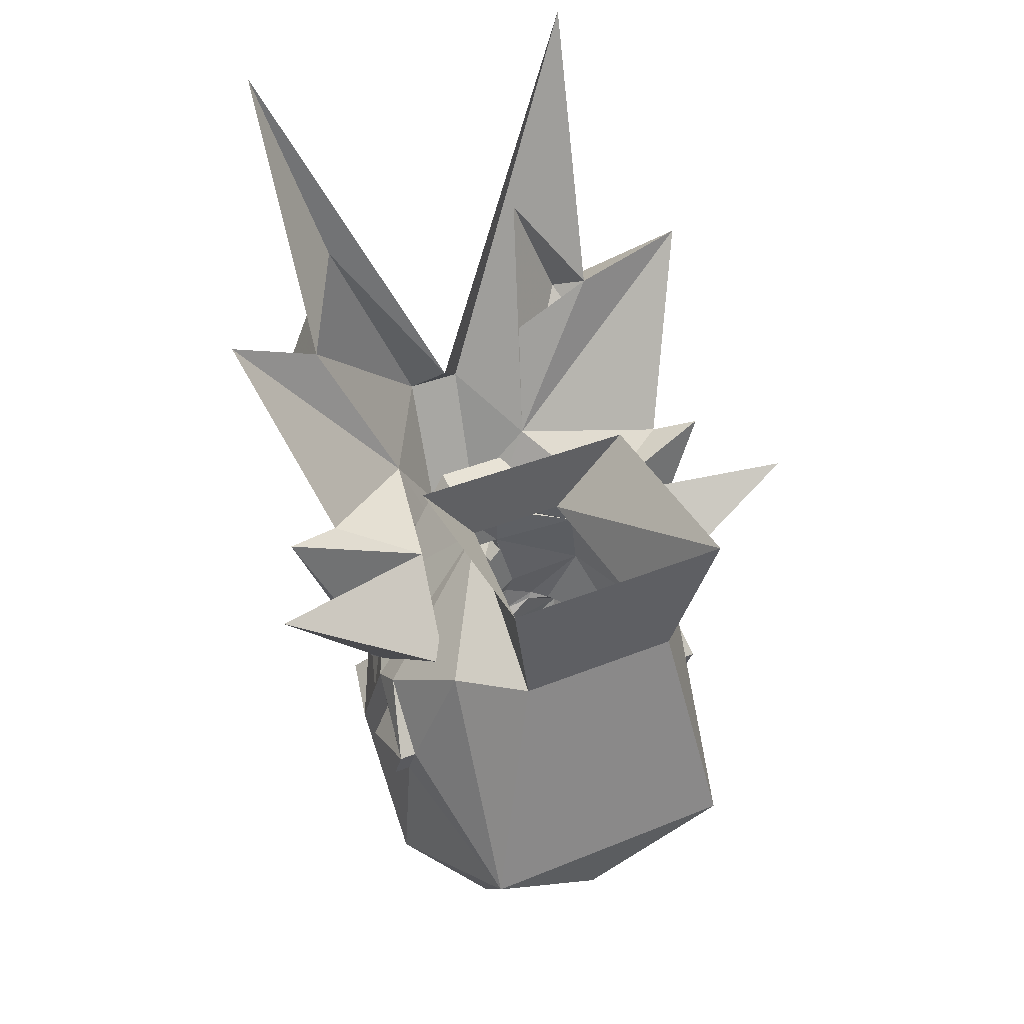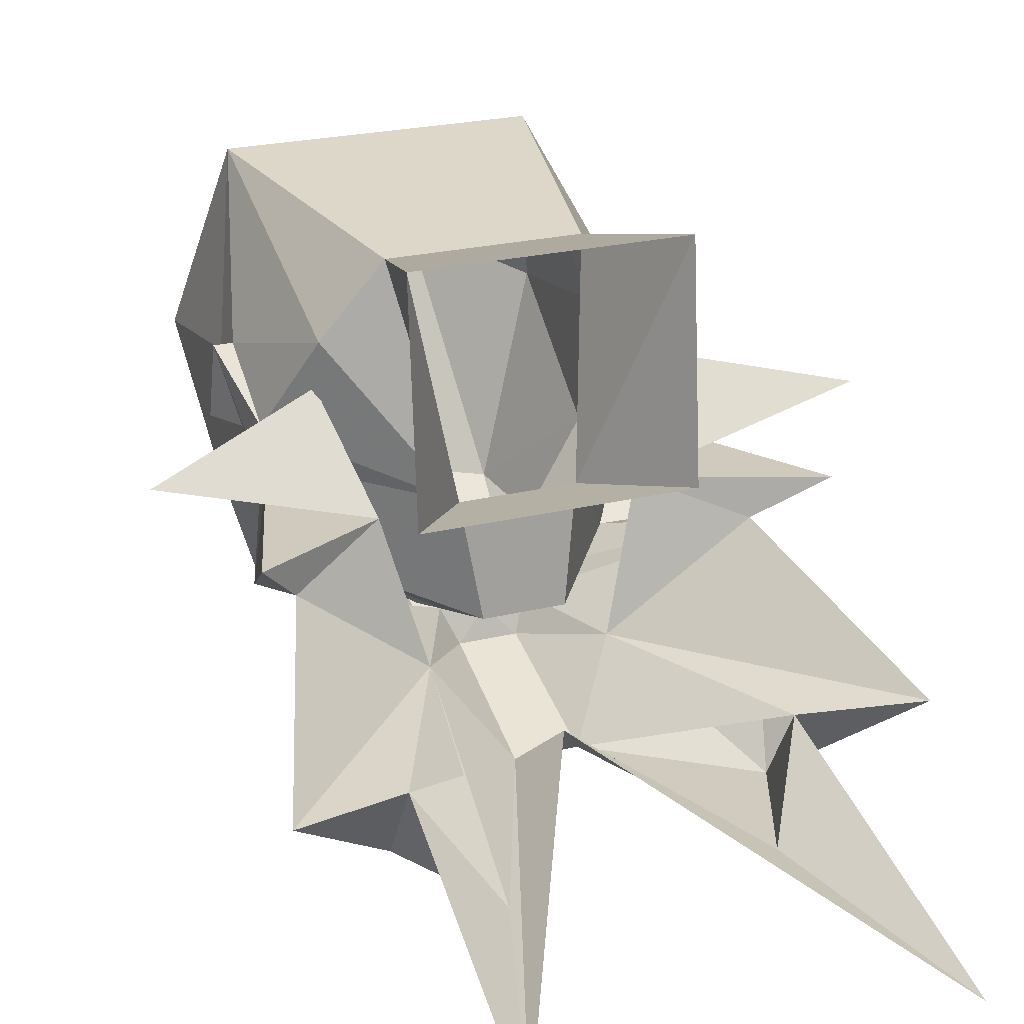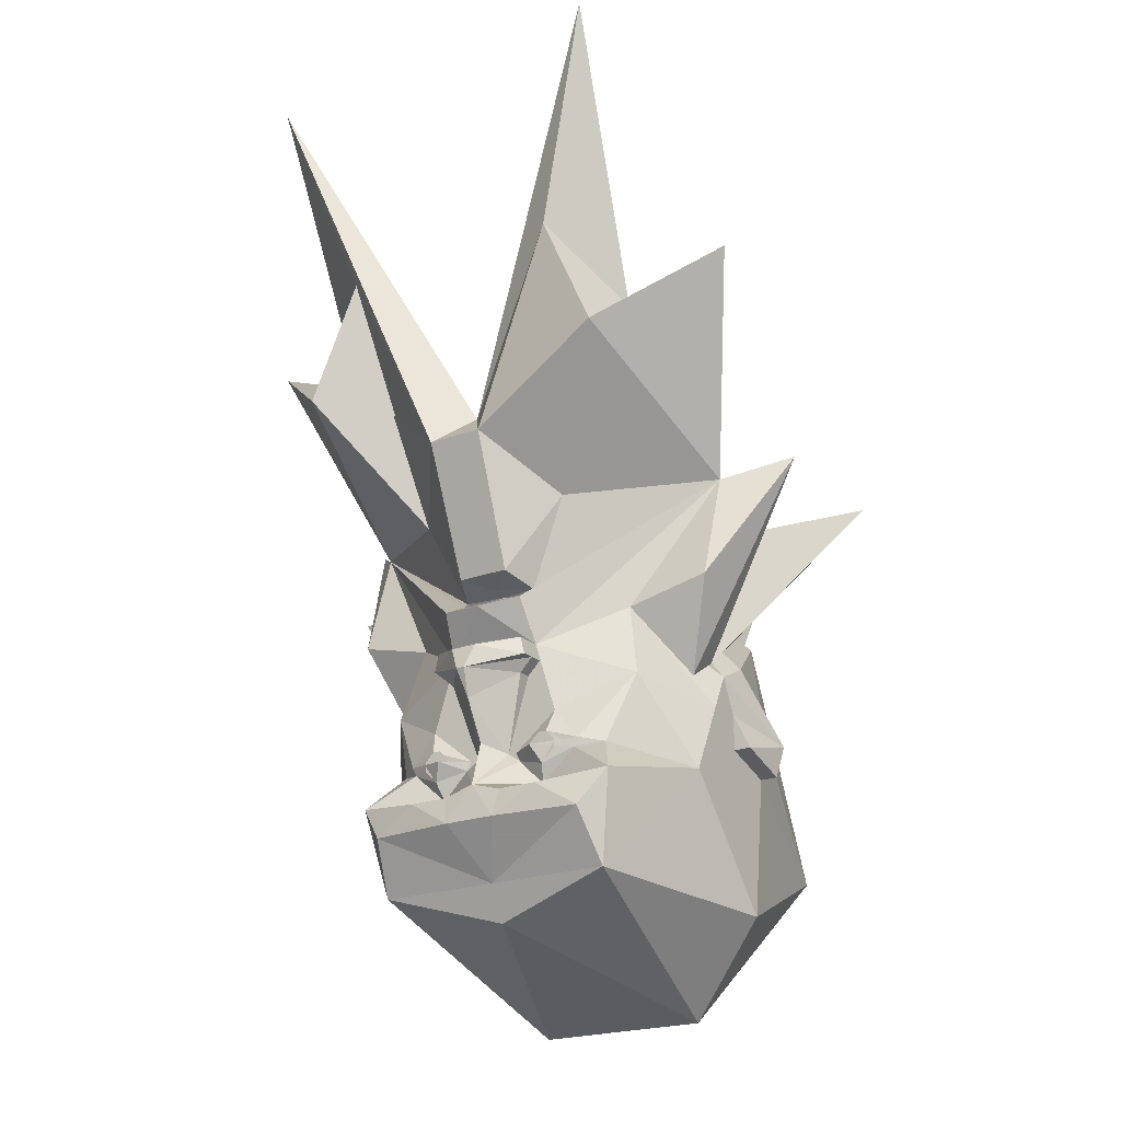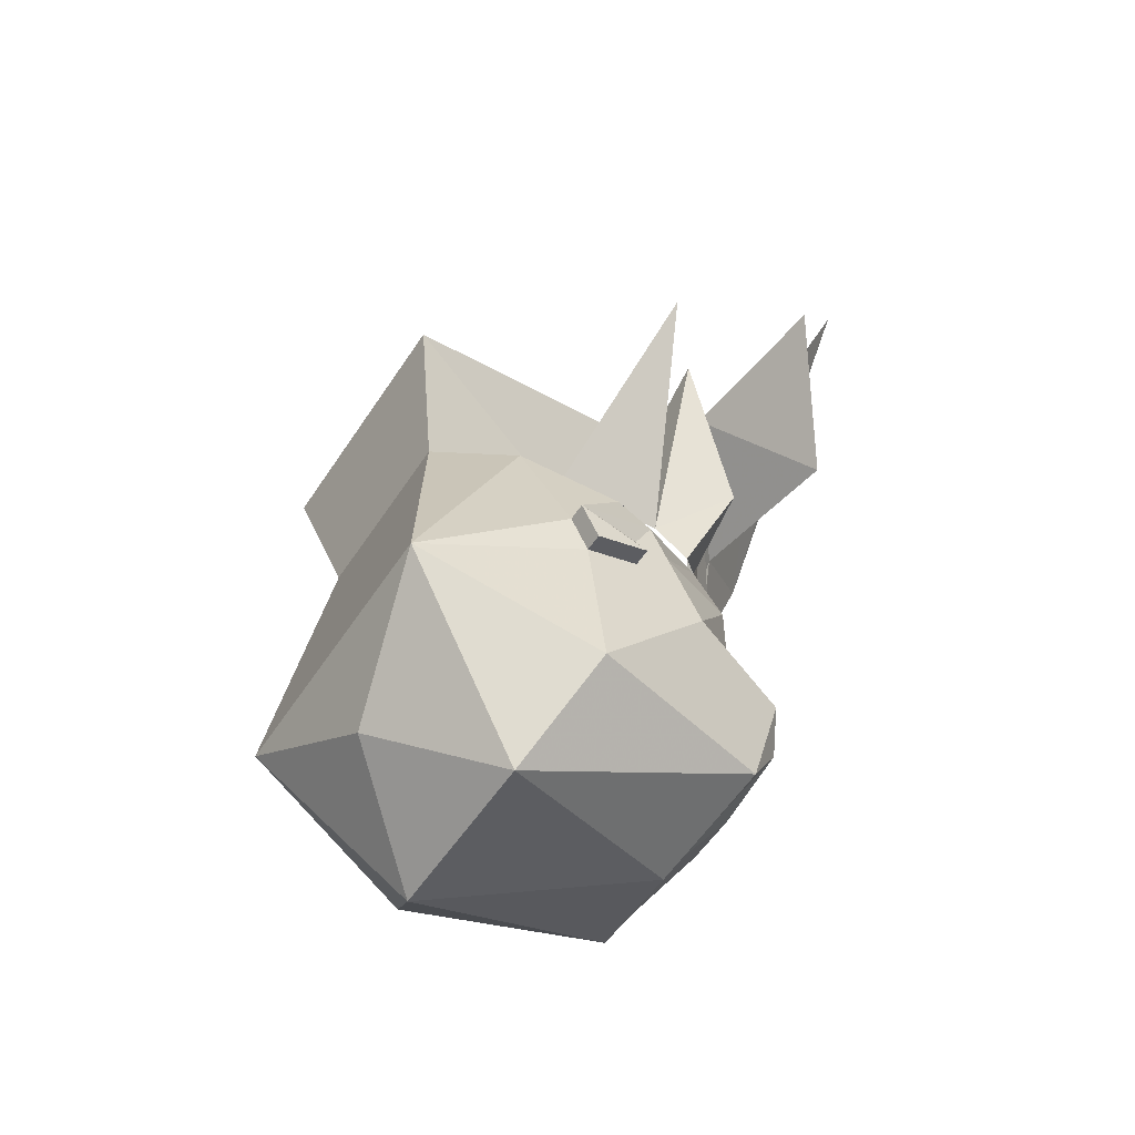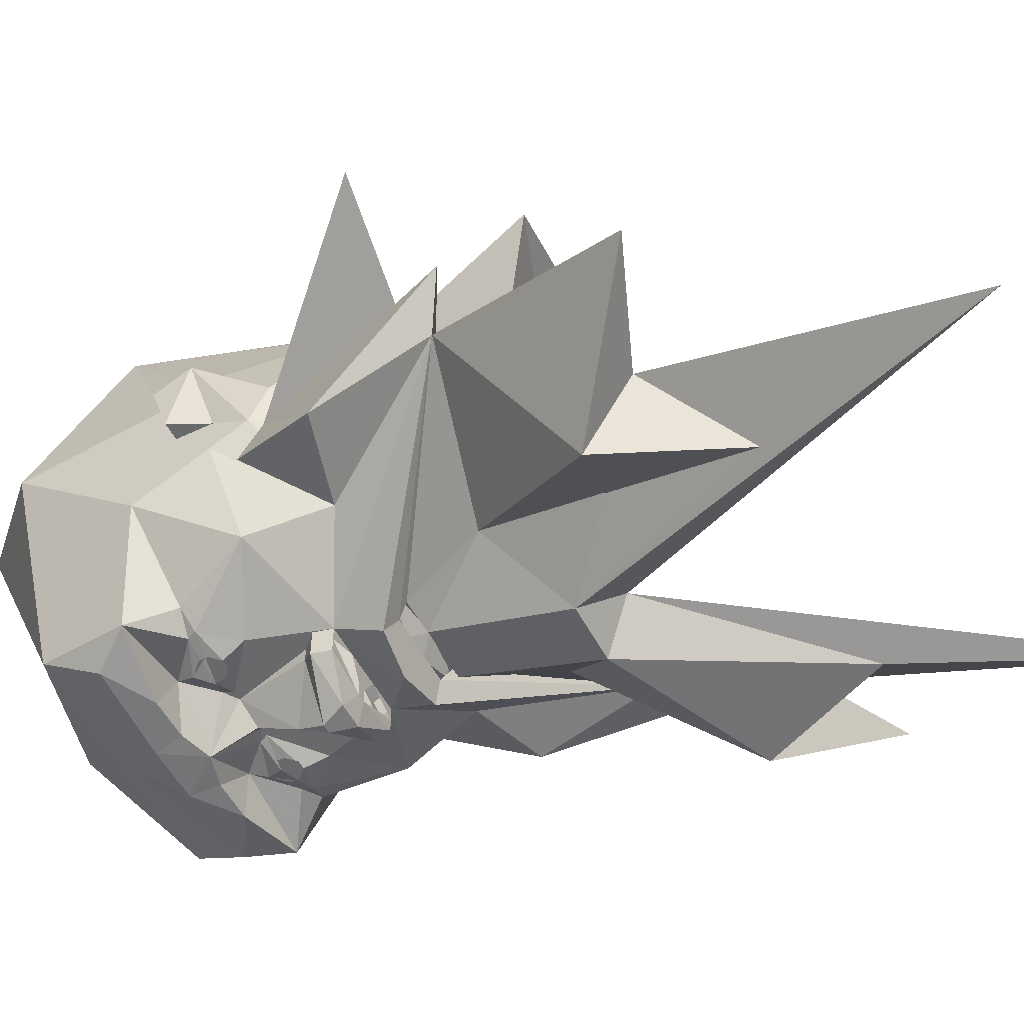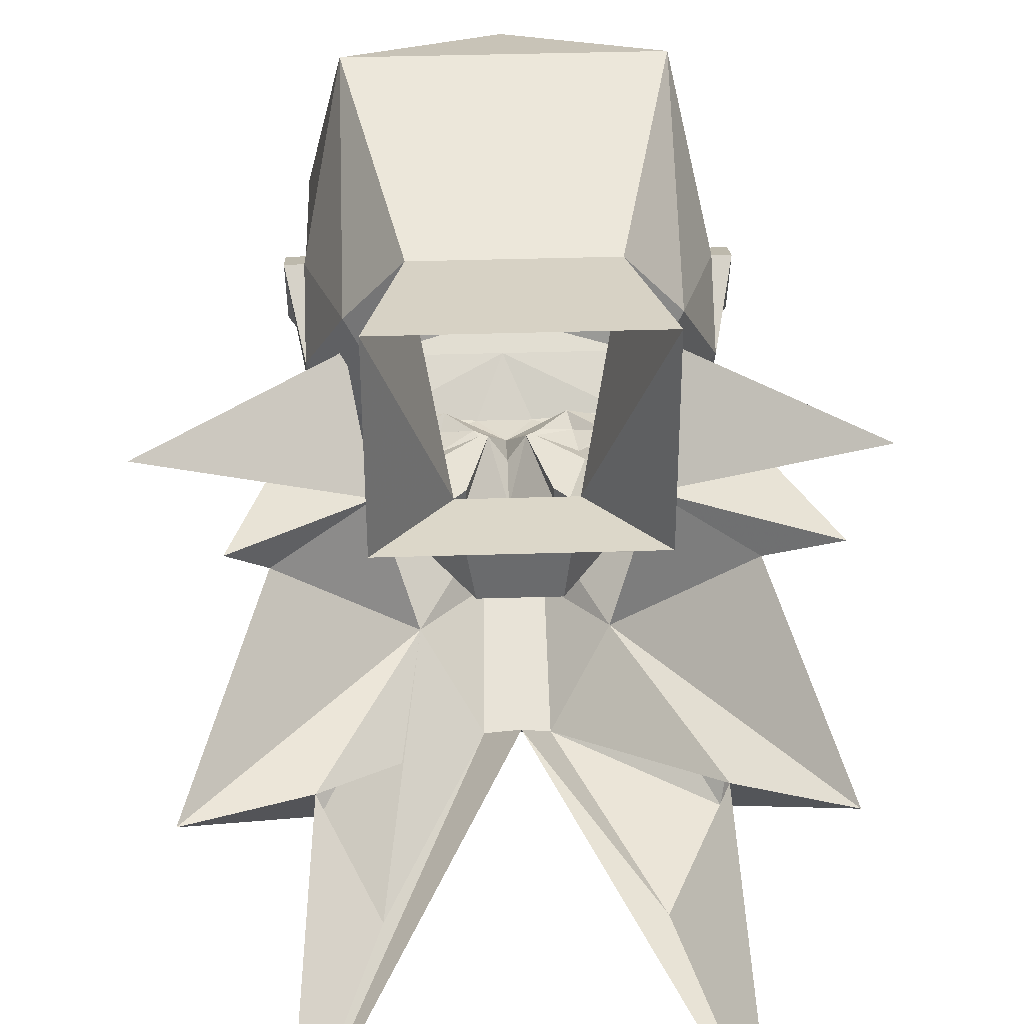
<metadata>
{"format":"obj","ext":"obj","renderer":"f3d","projection":"perspective","resolution":1024,"background":"white","views":[{"elev":36.7,"azim":-28.0,"up":"+Y"},{"elev":22.8,"azim":156.8,"up":"+Z"},{"elev":-21.4,"azim":-146.6,"up":"+Y"},{"elev":-54.8,"azim":57.4,"up":"+Y"},{"elev":-52.6,"azim":117.1,"up":"+Z"},{"elev":41.7,"azim":177.9,"up":"+Z"}]}
</metadata>
<code>
v -0.3125 -0.07812 -0.125
v -0.3125 -0.07812 -0.0625
v -0.3125 -0.01562 -0.09375
v -0.2188 0.08594 -0.25
v -0.25 -0.04688 -0.2812
v -0.3125 -0.2031 -0.1875
v -0.3125 -0.1406 -0.0625
v -0.3438 -0.1406 -0.0625
v -0.3438 -0.1094 0.0625
v -0.3125 0.01562 -0.03125
v -0.09375 0.2656 -0.09375
v -0.07031 0.2812 -0.2812
v -0.07031 0.125 -0.3281
v -0.1016 0.1094 -0.3203
v -0.07812 0.1094 -0.3281
v -0.08594 0.01562 -0.3438
v -0.125 -0.1094 -0.3438
v -0.1719 -0.1641 -0.3438
v -0.2109 -0.1719 -0.3203
v -0.25 -0.2344 -0.375
v -0.2188 -0.3906 -0.3438
v -0.3125 -0.4219 0
v -0.3125 -0.1719 0.03125
v -0.3438 -0.1719 0.03125
v -0.3125 -0.1094 0.0625
v -0.25 0.1094 0.125
v -0.1562 0.1406 0.25
v -0.2188 0.3906 0.3125
v -0.2188 0.4219 -0.0625
v 0.09375 0.2656 -0.09375
v 0.0625 0.2812 -0.2812
v 0 0.1328 -0.3359
v 0 0.125 -0.3203
v -0.07031 0.1172 -0.3203
v -0.02344 0.1016 -0.3438
v -0.02344 0.08594 -0.3438
v -0.03125 0.01562 -0.3438
v -0.08594 0.01562 -0.3672
v -0.09375 -0.01562 -0.3672
v -0.09375 -0.01562 -0.3438
v -0.07031 -0.03906 -0.3438
v -0.03125 -0.1719 -0.3438
v -0.04688 -0.1719 -0.3438
v -0.1172 -0.1484 -0.3594
v -0.1641 -0.1797 -0.3438
v -0.1016 -0.2344 -0.3438
v -0.125 -0.25 -0.4062
v -0.2031 -0.2969 -0.3984
v 0 -0.3906 -0.3438
v 0 -0.4531 -0.3125
v -0.1562 -0.5781 0.0625
v -0.25 -0.2969 0.3125
v 0.3125 -0.01562 -0.09375
v 0.3125 -0.07812 -0.0625
v 0.3125 -0.07812 -0.125
v 0.2188 0.08594 -0.25
v 0.3125 0.01562 -0.03125
v 0.3438 -0.1094 0.0625
v 0.3438 -0.1406 -0.0625
v 0.3125 -0.1406 -0.0625
v 0.3125 -0.2031 -0.1875
v 0.25 -0.04688 -0.2812
v 0.08594 0.01562 -0.3438
v 0.07812 0.1094 -0.3281
v 0.1016 0.1094 -0.3203
v 0.07031 0.125 -0.3281
v 0.2188 -0.3906 -0.3438
v 0.2031 -0.2969 -0.3984
v 0.25 -0.2344 -0.375
v 0.3125 -0.4219 0
v 0.1562 -0.5781 0.0625
v 0 -0.4531 0.25
v 0.25 -0.2969 0.3125
v 0.3125 -0.1719 0.03125
v 0.3125 -0.1094 0.0625
v 0.25 0.1094 0.125
v 0.1562 0.1406 0.25
v 0.2188 0.3906 0.3125
v 0.2188 0.4219 -0.0625
v 0.3438 -0.1719 0.03125
v 0.07031 0.1172 -0.3203
v 0.02344 0.1016 -0.3438
v 0.02344 0.08594 -0.3438
v 0.03125 0.01562 -0.3438
v 0.007812 0.01562 -0.3828
v -0.007812 0.01562 -0.3828
v 0.007812 0.01562 -0.4062
v -0.007812 0.01562 -0.4062
v 0.02344 0 -0.4375
v -0.02344 0 -0.4375
v -0.08594 0.01562 -0.3906
v -0.09375 -0.01562 -0.3906
v -0.007812 -0.03906 -0.4453
v -0.07031 -0.03906 -0.3672
v 0 -0.08594 -0.4219
v 0 -0.1562 -0.3828
v 0 -0.2344 -0.4062
v -0.05469 -0.1875 -0.3438
v -0.1094 -0.2031 -0.3594
v -0.05469 -0.25 -0.4062
v -0.04688 -0.2969 -0.4141
v 0.04688 -0.2969 -0.4141
v 0.125 -0.25 -0.4062
v 0.1016 -0.2344 -0.3438
v 0.1641 -0.1797 -0.3438
v 0.2031 -0.1719 -0.3203
v 0.1719 -0.1641 -0.3438
v 0.125 -0.1094 -0.3438
v 0.09375 -0.01562 -0.3438
v 0.08594 0.01562 -0.3672
v 0.05469 -0.25 -0.4062
v 0.05469 -0.1875 -0.3438
v 0.1094 -0.2031 -0.3594
v 0.09375 -0.1719 -0.375
v 0.1172 -0.1484 -0.3594
v 0.04688 -0.1719 -0.3438
v 0.03125 -0.1719 -0.3438
v 0.07031 -0.03906 -0.3438
v 0.09375 -0.01562 -0.3672
v 0.08594 0.01562 -0.3906
v 0.09375 -0.01562 -0.3906
v 0.007812 -0.03906 -0.4453
v 0.07031 -0.03906 -0.3672
v 0.08594 -0.1797 -0.3594
v 0.08594 -0.1641 -0.3594
v 0.1016 -0.1484 -0.3594
v 0.1328 -0.1641 -0.3594
v 0.1328 -0.1797 -0.3594
v 0.1172 -0.1953 -0.3594
v 0.1016 -0.1953 -0.3594
v 0.09375 -0.1797 -0.3594
v 0.09375 -0.1641 -0.3594
v 0.1016 -0.1562 -0.3594
v 0.1172 -0.1562 -0.3594
v 0.125 -0.1641 -0.3594
v 0.125 -0.1797 -0.3594
v 0.1172 -0.1875 -0.3594
v 0.1016 -0.1875 -0.3594
v -0.1016 -0.1875 -0.3594
v -0.1172 -0.1875 -0.3594
v -0.125 -0.1797 -0.3594
v -0.125 -0.1641 -0.3594
v -0.1172 -0.1562 -0.3594
v -0.1016 -0.1562 -0.3594
v -0.09375 -0.1641 -0.3594
v -0.09375 -0.1797 -0.3594
v -0.1016 -0.1953 -0.3594
v -0.1172 -0.1953 -0.3594
v -0.1328 -0.1797 -0.3594
v -0.1328 -0.1641 -0.3594
v -0.1016 -0.1484 -0.3594
v -0.08594 -0.1641 -0.3594
v -0.08594 -0.1797 -0.3594
v -0.09375 -0.1719 -0.375
v 0.3672 0.3203 -0.1719
v 0.07812 0.09375 -0.3828
v 0.0625 0.1094 -0.3516
v 0.1484 0.2812 -0.3438
v 0.3047 0.5156 -0.5
v 0.5 0.6719 -0.3438
v 0.2109 0.2422 -0.1094
v 0.4297 0.3594 -0.1094
v 0.3672 0.125 -0.2344
v 0 0.08594 -0.3984
v -0.0625 0.1094 -0.3516
v -0.07812 0.09375 -0.3828
v -0.3594 0.3203 -0.1719
v -0.1406 0.2812 -0.3438
v -0.04688 0.1484 -0.3828
v 0.04688 0.1484 -0.3828
v 0.05469 0.3828 -0.4688
v 0.2109 0.7266 -0.5
v 0.3047 0.5938 -0.3672
v -0.04688 0.3828 -0.4688
v 0 0.4375 -0.4062
v 0.3438 1.102 -0.5625
v -0.2969 0.5156 -0.5
v -0.2031 0.7266 -0.5
v -0.3203 1.102 -0.5625
v -0.2969 0.5938 -0.3672
v -0.4766 0.6719 -0.3438
v 0.3047 0.007812 -0.1094
v 0.3047 -0.03125 -0.1719
v 0.5625 0.2812 0.007812
v 0.25 0.08594 0.04688
v -0.2031 0.2422 -0.1094
v -0.4766 0.3594 -0.1094
v -0.2969 0.007812 -0.1094
v -0.5469 0.2812 0.007812
v -0.2344 0.08594 0.04688
v -0.2969 -0.03125 -0.1719
v -0.3594 0.125 -0.2344
f 1 2 3
f 1 3 4
f 1 4 5
f 1 5 6
f 1 6 7
f 1 7 2
f 2 7 8
f 2 8 9
f 2 9 3
f 3 9 10
f 3 10 11
f 3 11 4
f 4 11 12
f 4 12 13
f 4 13 14
f 4 14 15
f 4 15 16
f 4 16 5
f 5 16 17
f 5 17 18
f 5 18 19
f 5 19 6
f 6 19 20
f 6 20 21
f 6 21 22
f 6 22 7
f 7 22 23
f 7 23 8
f 8 23 24
f 8 24 9
f 9 24 25
f 9 25 10
f 10 25 26
f 10 26 11
f 11 26 27
f 11 27 28
f 11 28 29
f 11 29 30
f 11 30 12
f 12 30 31
f 12 31 32
f 12 32 13
f 15 35 36
f 15 36 16
f 16 36 37
f 16 37 38
f 16 38 39
f 16 39 40
f 16 40 17
f 17 40 41
f 17 41 42
f 17 42 43
f 17 43 44
f 17 44 18
f 18 45 19
f 19 45 20
f 20 45 46
f 20 46 47
f 20 48 21
f 21 48 49
f 21 49 50
f 21 50 51
f 21 51 22
f 22 51 52
f 22 52 23
f 23 52 25
f 23 25 24
f 53 54 55
f 53 55 56
f 53 56 30
f 53 30 57
f 53 57 58
f 53 58 54
f 54 58 59
f 54 59 60
f 54 60 55
f 55 60 61
f 55 61 62
f 55 62 56
f 56 62 63
f 56 63 64
f 56 64 65
f 56 65 66
f 56 66 31
f 56 31 30
f 67 50 49
f 67 49 68
f 67 68 69
f 67 69 61
f 67 61 70
f 67 70 71
f 67 71 50
f 50 71 51
f 51 71 72
f 51 72 52
f 52 72 73
f 52 73 27
f 52 27 26
f 52 26 25
f 72 71 73
f 73 71 70
f 73 70 74
f 73 74 75
f 73 75 76
f 73 76 77
f 73 77 27
f 27 77 28
f 28 77 78
f 78 77 30
f 78 30 79
f 79 30 29
f 70 60 74
f 74 60 59
f 74 59 80
f 74 80 75
f 75 80 58
f 75 58 57
f 75 57 76
f 76 57 30
f 76 30 77
f 70 61 60
f 66 32 31
f 35 82 83
f 35 83 36
f 36 83 84
f 36 84 37
f 37 84 85
f 37 85 86
f 86 85 87
f 86 87 88
f 88 87 89
f 88 89 90
f 88 90 91
f 88 91 38
f 38 91 39
f 39 91 92
f 39 92 93
f 39 93 94
f 39 94 40
f 40 94 41
f 41 94 42
f 42 94 95
f 42 95 96
f 42 96 97
f 42 97 98
f 42 98 43
f 45 99 46
f 46 99 98
f 46 98 97
f 46 97 100
f 46 100 47
f 48 101 49
f 49 101 102
f 49 102 68
f 69 103 104
f 69 104 105
f 69 105 106
f 69 106 61
f 61 106 62
f 62 106 107
f 62 107 108
f 62 108 63
f 63 108 109
f 63 109 110
f 63 110 84
f 63 84 83
f 63 83 64
f 64 83 82
f 101 97 102
f 103 111 104
f 104 111 97
f 104 97 112
f 104 112 113
f 104 113 105
f 105 113 114
f 105 114 107
f 105 107 106
f 107 115 108
f 108 115 116
f 108 116 117
f 108 117 118
f 108 118 109
f 109 118 119
f 109 119 110
f 110 119 120
f 110 120 87
f 87 120 89
f 89 120 121
f 89 121 122
f 89 122 90
f 90 122 93
f 90 93 92
f 90 92 91
f 59 58 80
f 114 113 112
f 114 112 116
f 116 112 117
f 117 112 97
f 117 97 96
f 117 96 95
f 117 95 123
f 117 123 118
f 118 123 119
f 119 123 121
f 119 121 120
f 99 45 154
f 99 154 98
f 98 154 43
f 45 18 154
f 123 122 121
f 122 123 95
f 122 95 93
f 93 95 94
f 13 32 33
f 13 33 34
f 13 34 14
f 32 66 33
f 33 66 81
f 65 81 66
f 14 34 15
f 15 34 33
f 15 33 35
f 33 81 64
f 33 64 82
f 33 82 35
f 65 64 81
f 18 44 45
f 43 98 99
f 43 99 44
f 44 99 45
f 107 105 113
f 107 113 115
f 112 116 115
f 112 115 113
f 20 47 48
f 47 100 101
f 47 101 48
f 68 102 103
f 68 103 69
f 97 101 100
f 102 97 111
f 102 111 103
f 124 125 126
f 124 126 115
f 124 115 127
f 124 127 128
f 124 128 129
f 124 129 130
f 147 148 149
f 147 149 150
f 147 150 44
f 147 44 151
f 147 151 152
f 147 152 153
f 131 132 133
f 131 133 134
f 131 134 135
f 131 135 136
f 131 136 137
f 131 137 138
f 139 140 141
f 139 141 142
f 139 142 143
f 139 143 144
f 139 144 145
f 139 145 146
f 155 156 157
f 155 157 66
f 155 66 158
f 155 158 159
f 155 159 160
f 155 160 158
f 155 158 161
f 155 161 162
f 155 162 163
f 155 163 56
f 155 56 63
f 155 63 156
f 156 63 164
f 156 164 157
f 157 164 165
f 165 164 166
f 165 166 167
f 165 167 13
f 13 167 168
f 13 168 169
f 13 169 32
f 32 169 170
f 32 170 66
f 66 170 158
f 158 170 171
f 158 171 172
f 158 172 159
f 159 172 173
f 159 173 160
f 160 173 158
f 158 173 171
f 16 4 167
f 16 167 166
f 16 166 164
f 16 164 63
f 170 169 174
f 170 174 171
f 171 174 175
f 171 175 176
f 171 176 172
f 172 176 173
f 168 174 169
f 174 168 177
f 174 177 178
f 174 178 175
f 175 178 179
f 179 178 180
f 180 178 177
f 180 177 181
f 180 181 168
f 180 168 174
f 163 162 182
f 163 182 183
f 163 183 56
f 162 161 182
f 182 161 184
f 182 184 185
f 185 184 161
f 186 167 187
f 186 187 188
f 186 188 189
f 186 189 190
f 190 189 188
f 191 188 187
f 191 187 192
f 191 192 4
f 4 192 167
f 167 192 187
f 177 168 167
f 177 167 181
f 181 167 168
f 168 167 186

</code>
